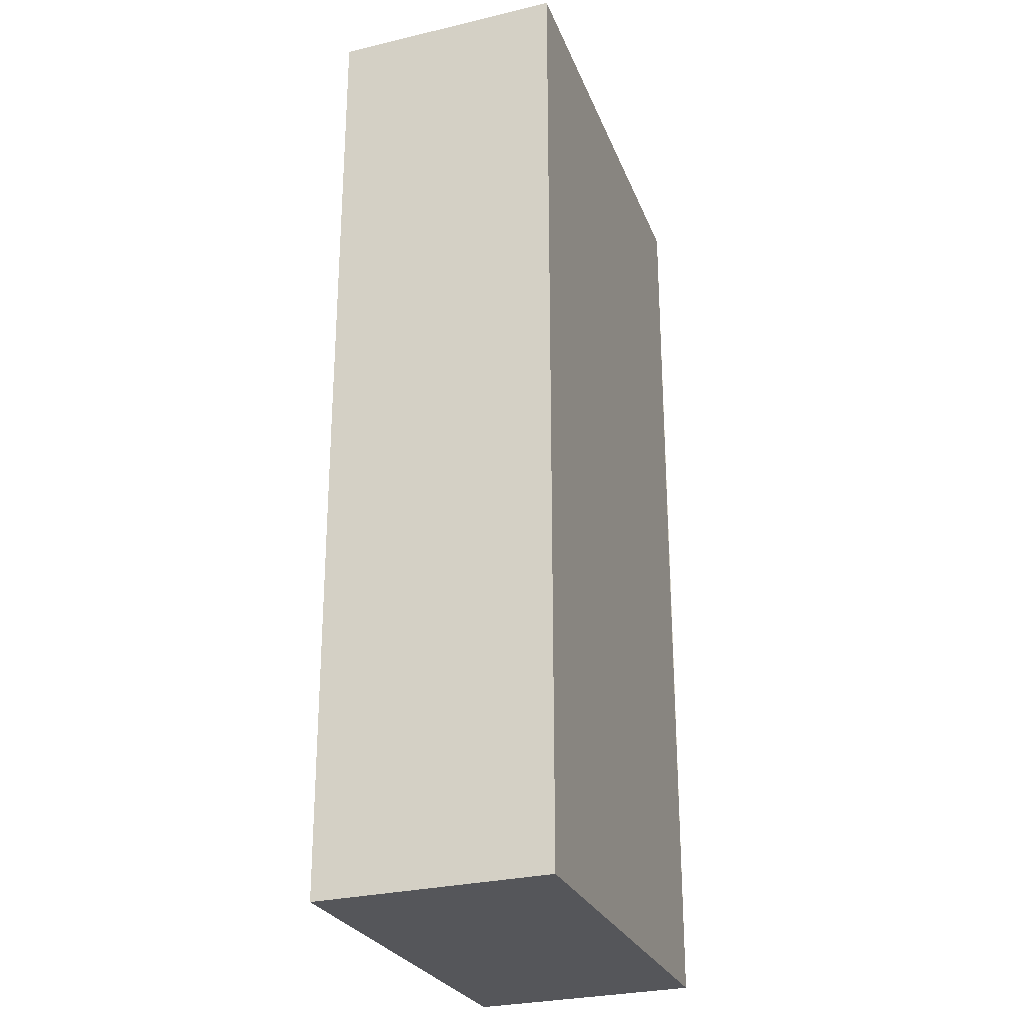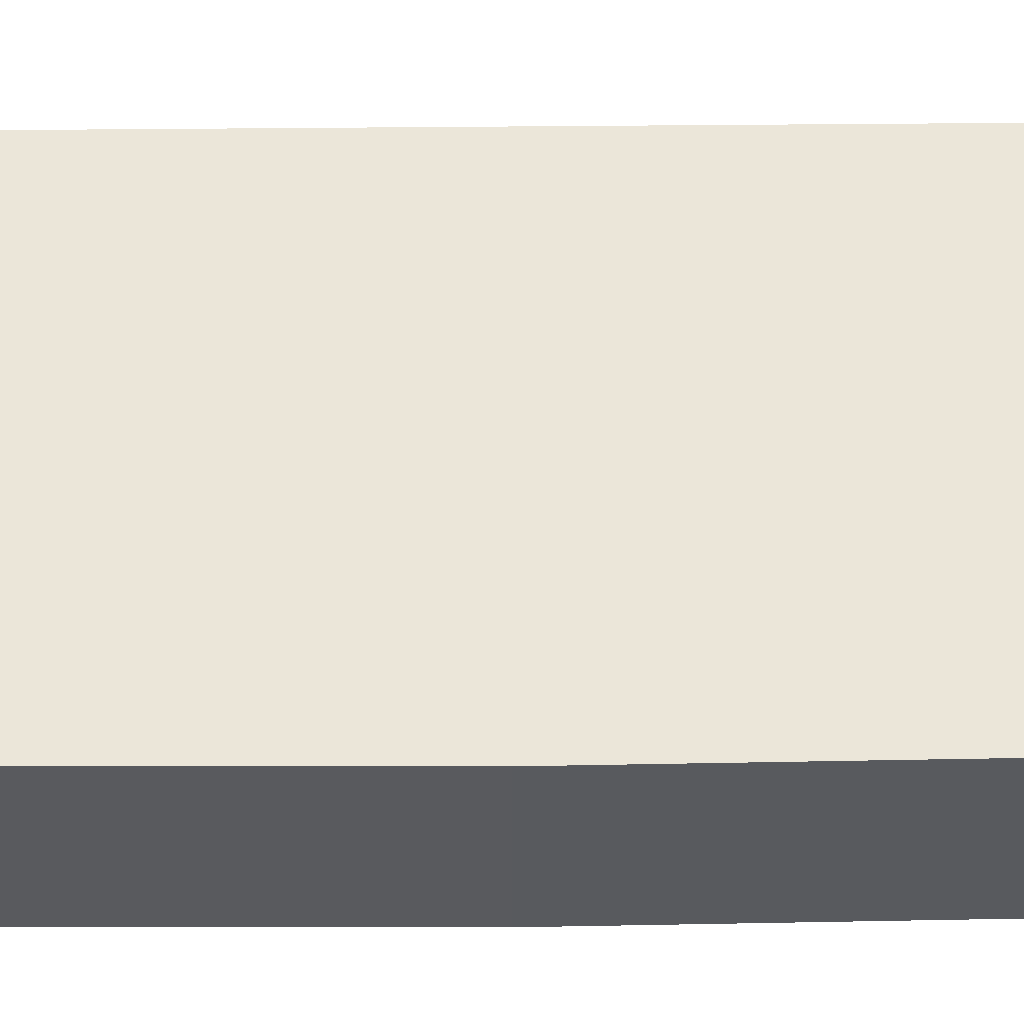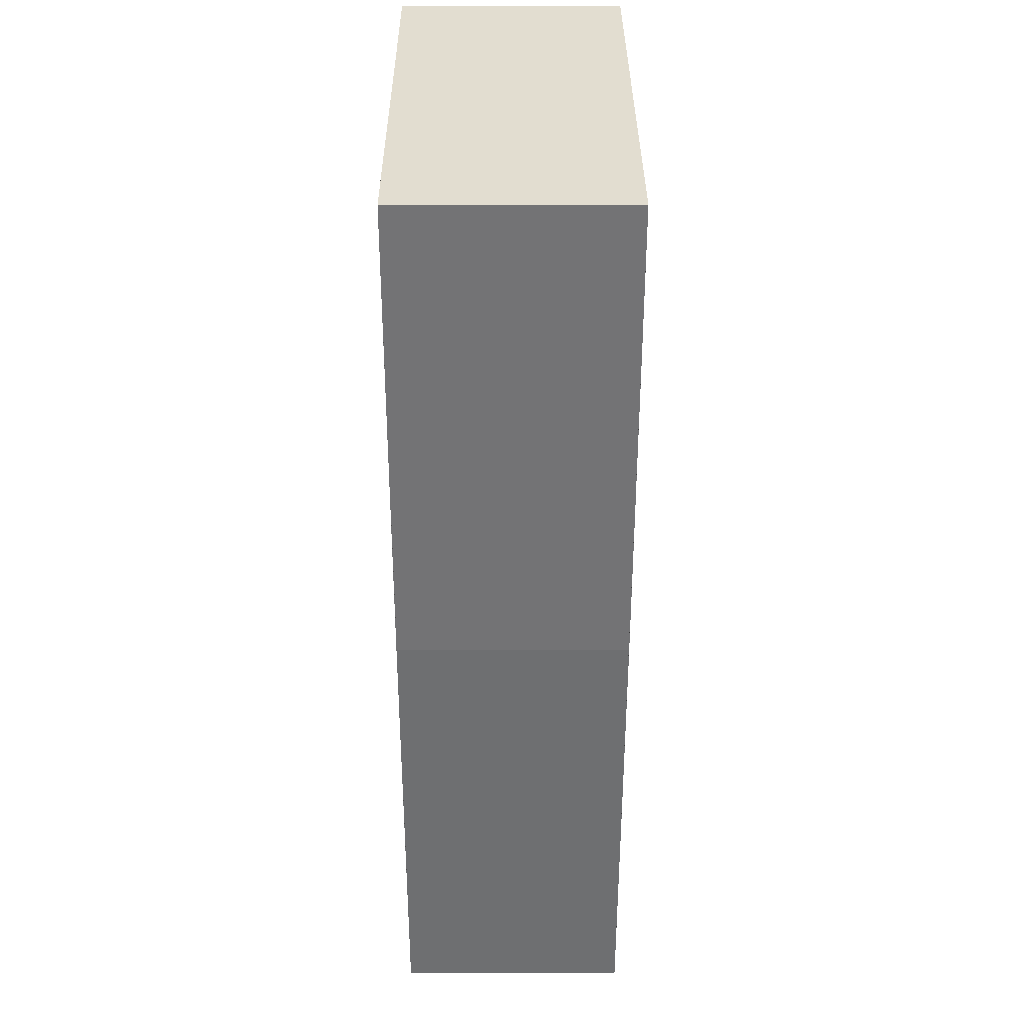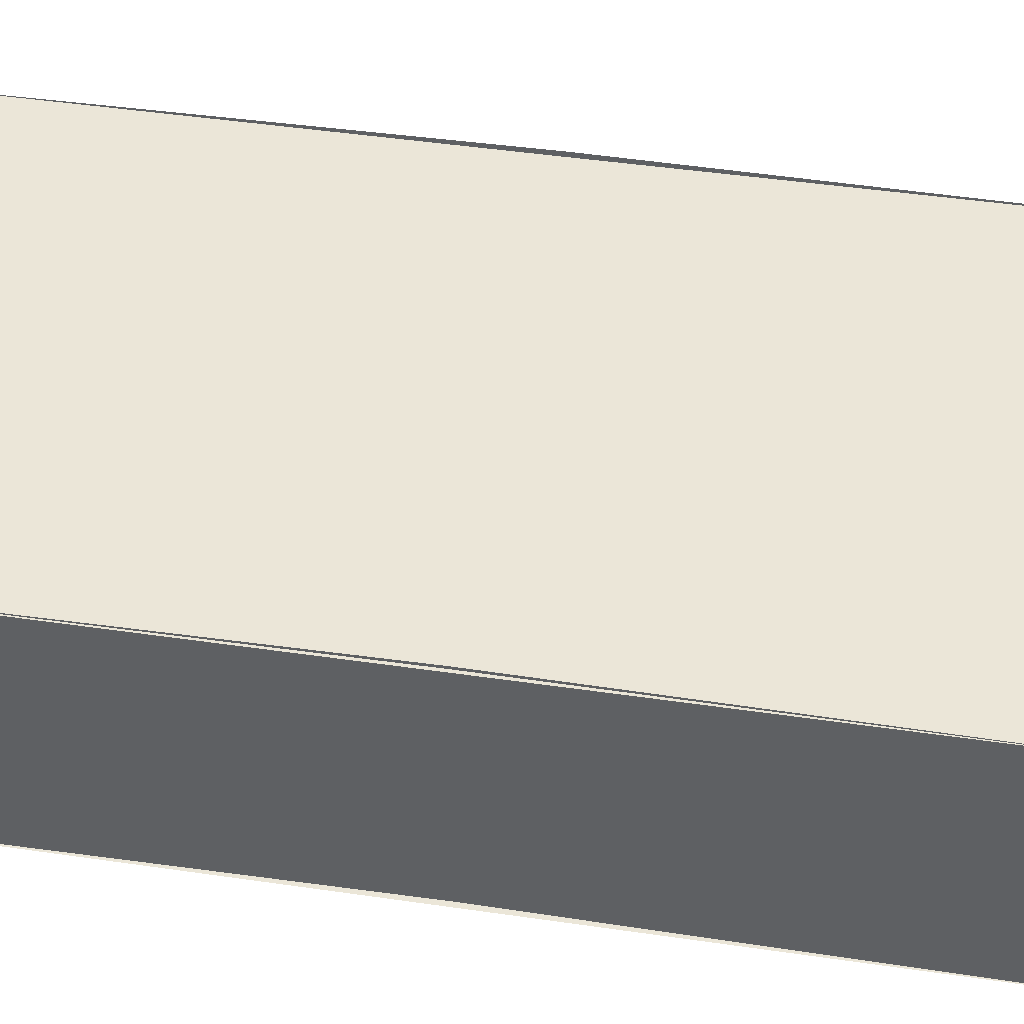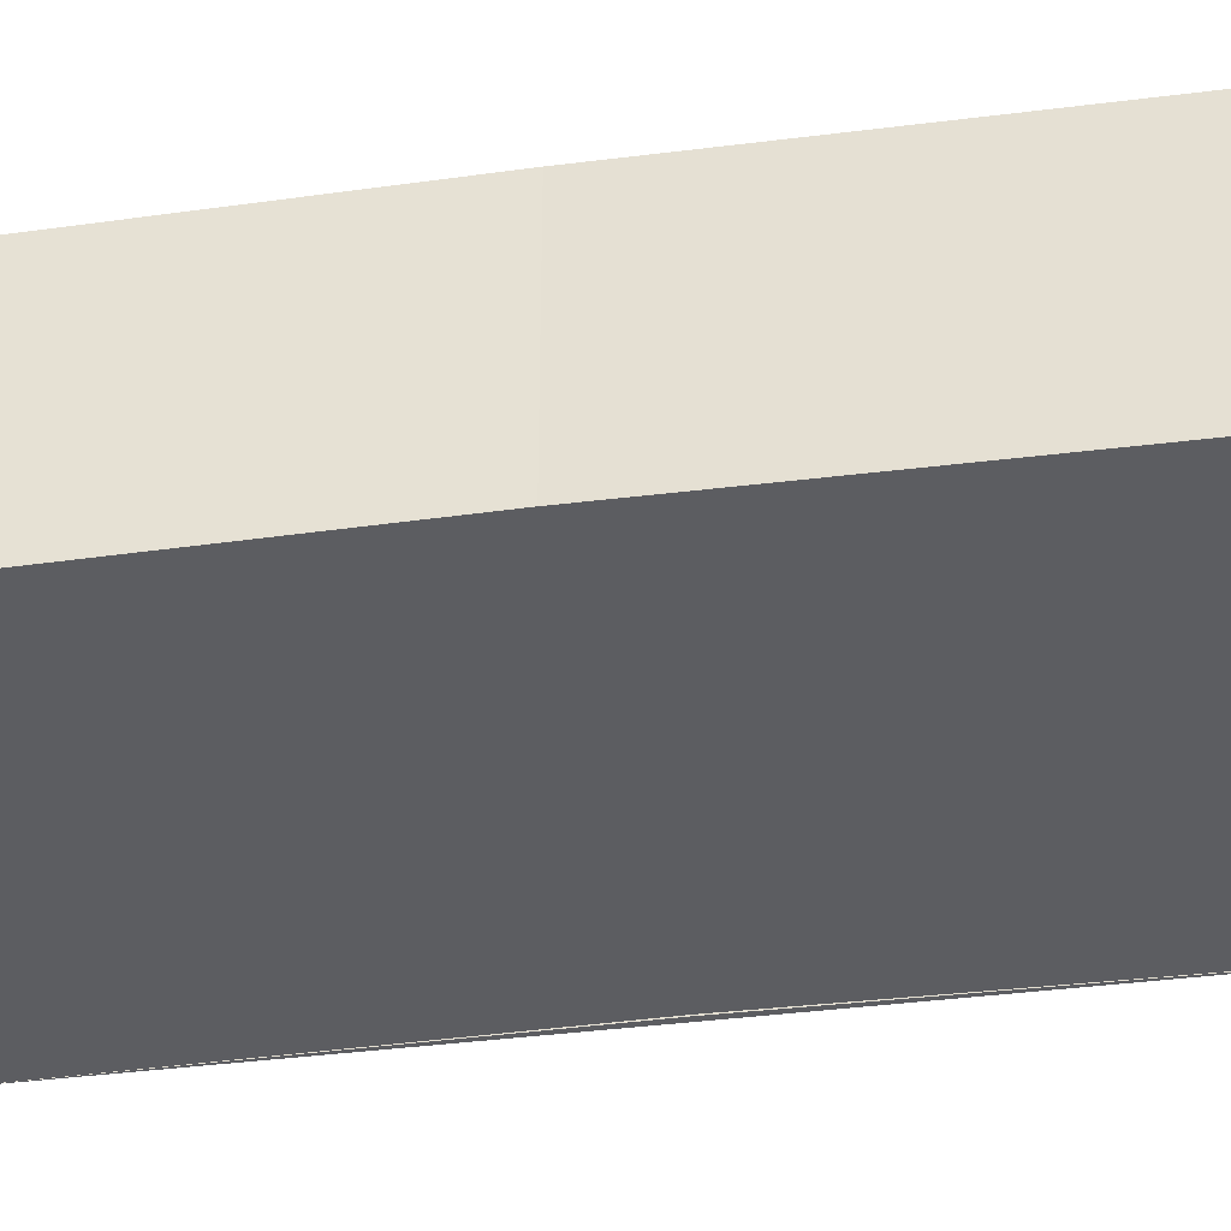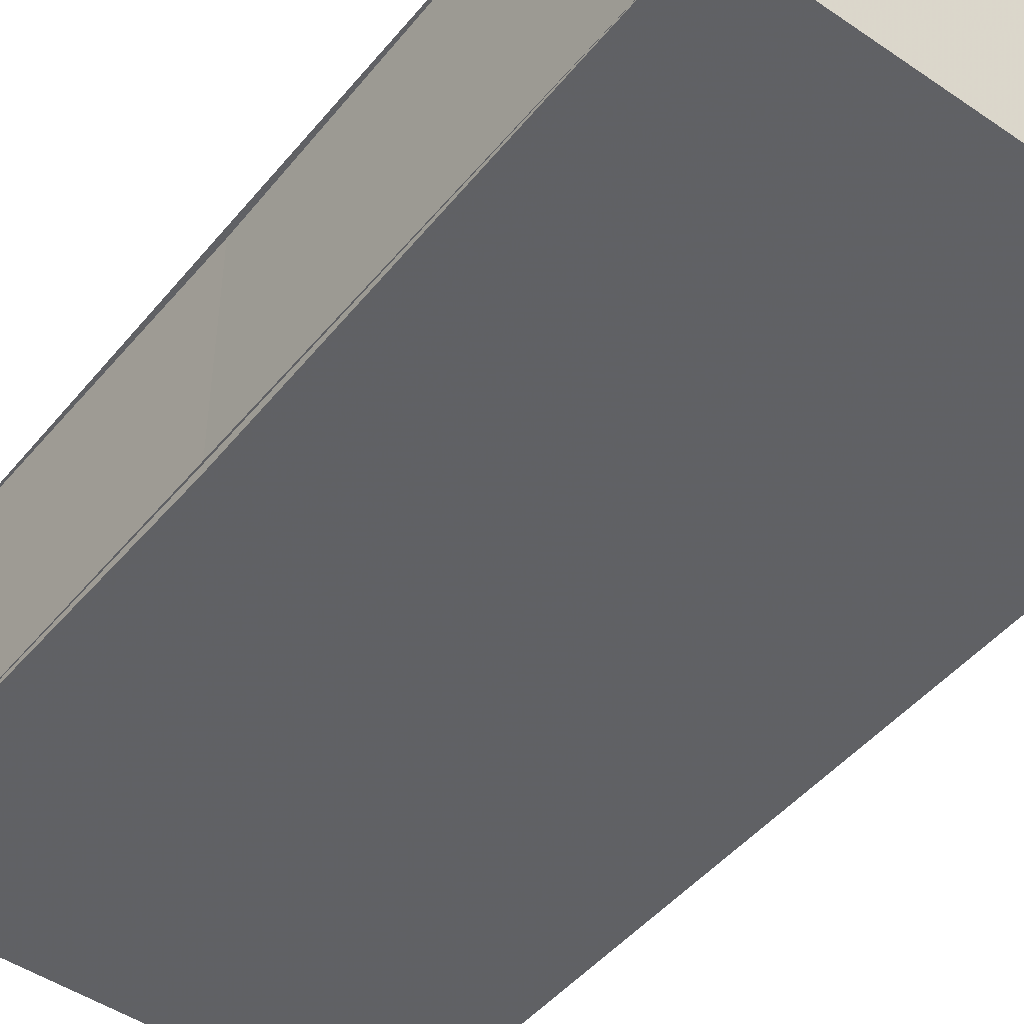
<metadata>
{"format":"obj","ext":"obj","renderer":"f3d","projection":"perspective","resolution":1024,"background":"white","views":[{"elev":-26.0,"azim":108.1,"up":"+Y"},{"elev":57.9,"azim":89.6,"up":"+Z"},{"elev":34.7,"azim":-90.2,"up":"+Y"},{"elev":46.0,"azim":-80.6,"up":"+Z"},{"elev":-37.6,"azim":-80.5,"up":"+Z"},{"elev":-47.5,"azim":-37.5,"up":"+Z"}]}
</metadata>
<code>
o 1610
v 2224 1871 12.24
v 2224 1871 12.24
v 2224 1871 12.24
v 2224 1871 12.24
v 2224 1871 12.24
v 2224 1871 12.24
v 2224 1871 12.24
v 2224 1871 12.24
v 2224 1871 12.24
v 2224 1871 12.24
v 2224 1871 12.24
v 2224 1871 12.24
v 2224 1871 12.24
v 2224 1871 12.24
v 2224 1871 12.24
v 2224 1871 12.24
v 2224 1871 12.24
v 2224 1871 12.24
v 2224 1871 12.24
v 2224 1871 12.24
v 2224 1871 12.24
v 2224 1871 12.24
v 2224 1871 12.24
v 2224 1871 12.24
v 2224 1871 12.24
v 2224 1871 12.24
f 1 2 3
f 4 2 5
f 6 3 7
f 6 8 1
f 9 1 8
f 8 10 11
f 9 11 12
f 13 10 14
f 15 12 16
f 15 17 18
f 19 12 20
f 17 21 19
f 22 19 21
f 21 7 23
f 24 22 25
f 24 7 26

</code>
